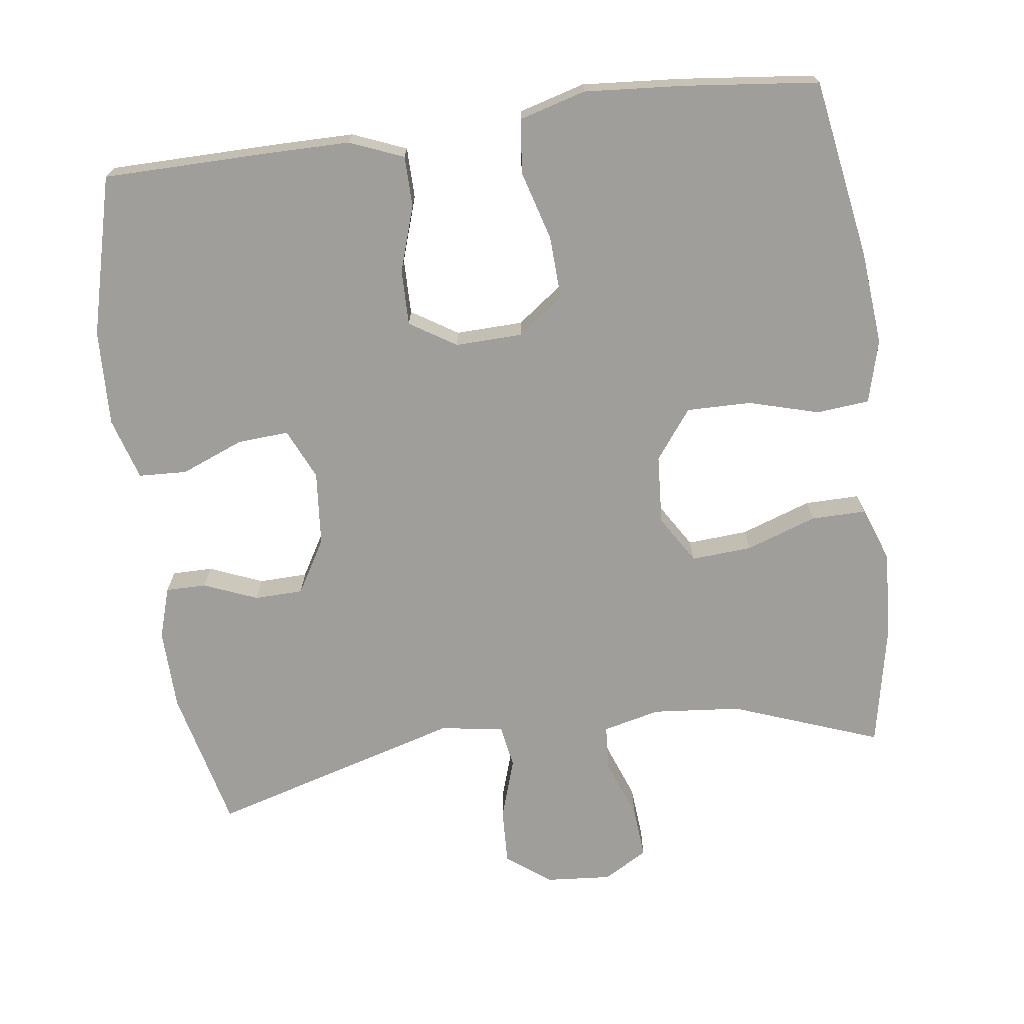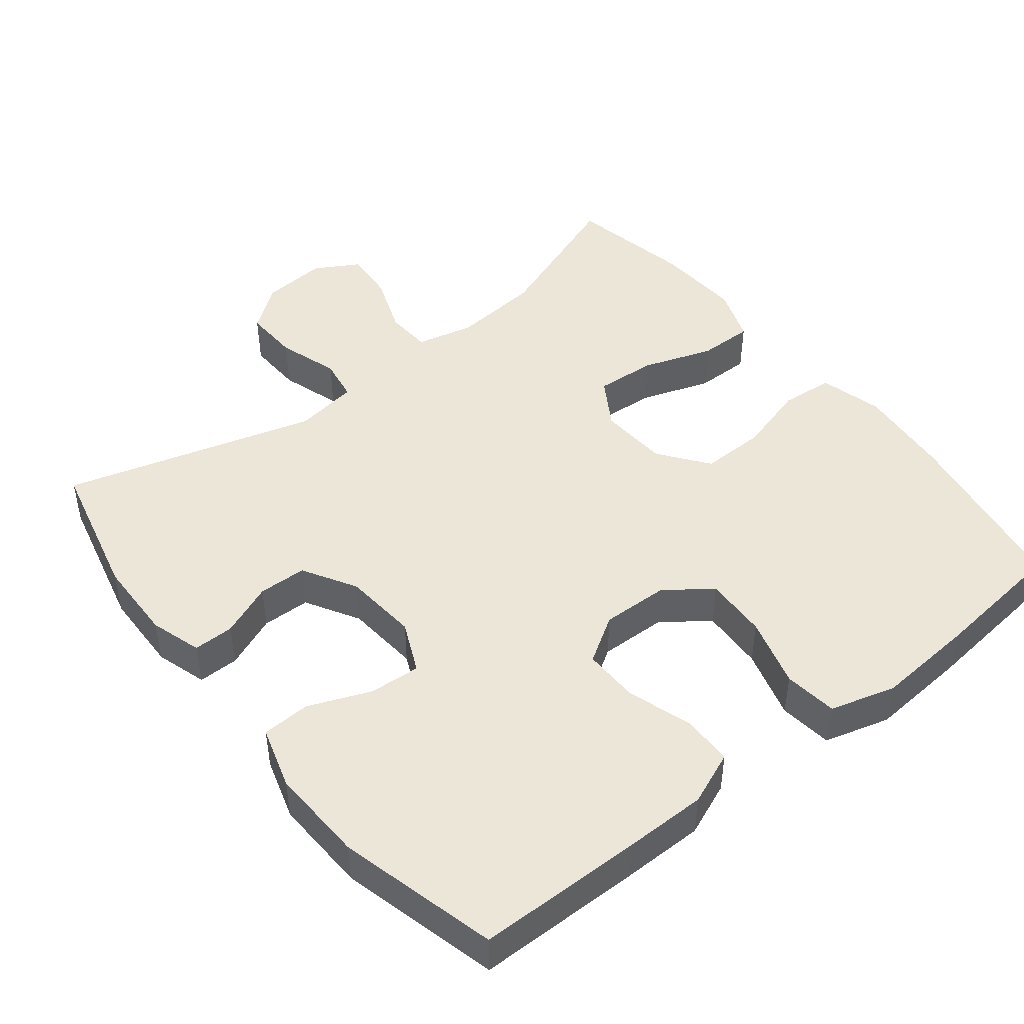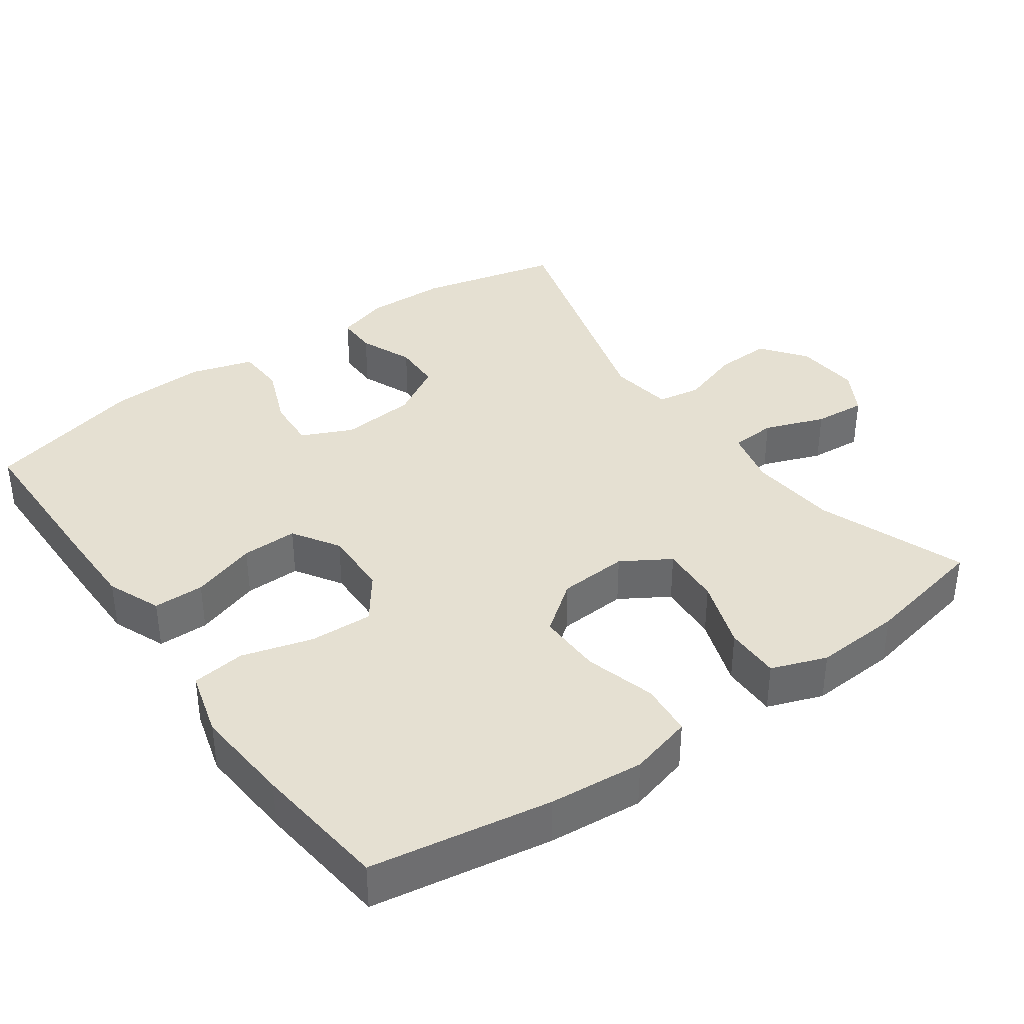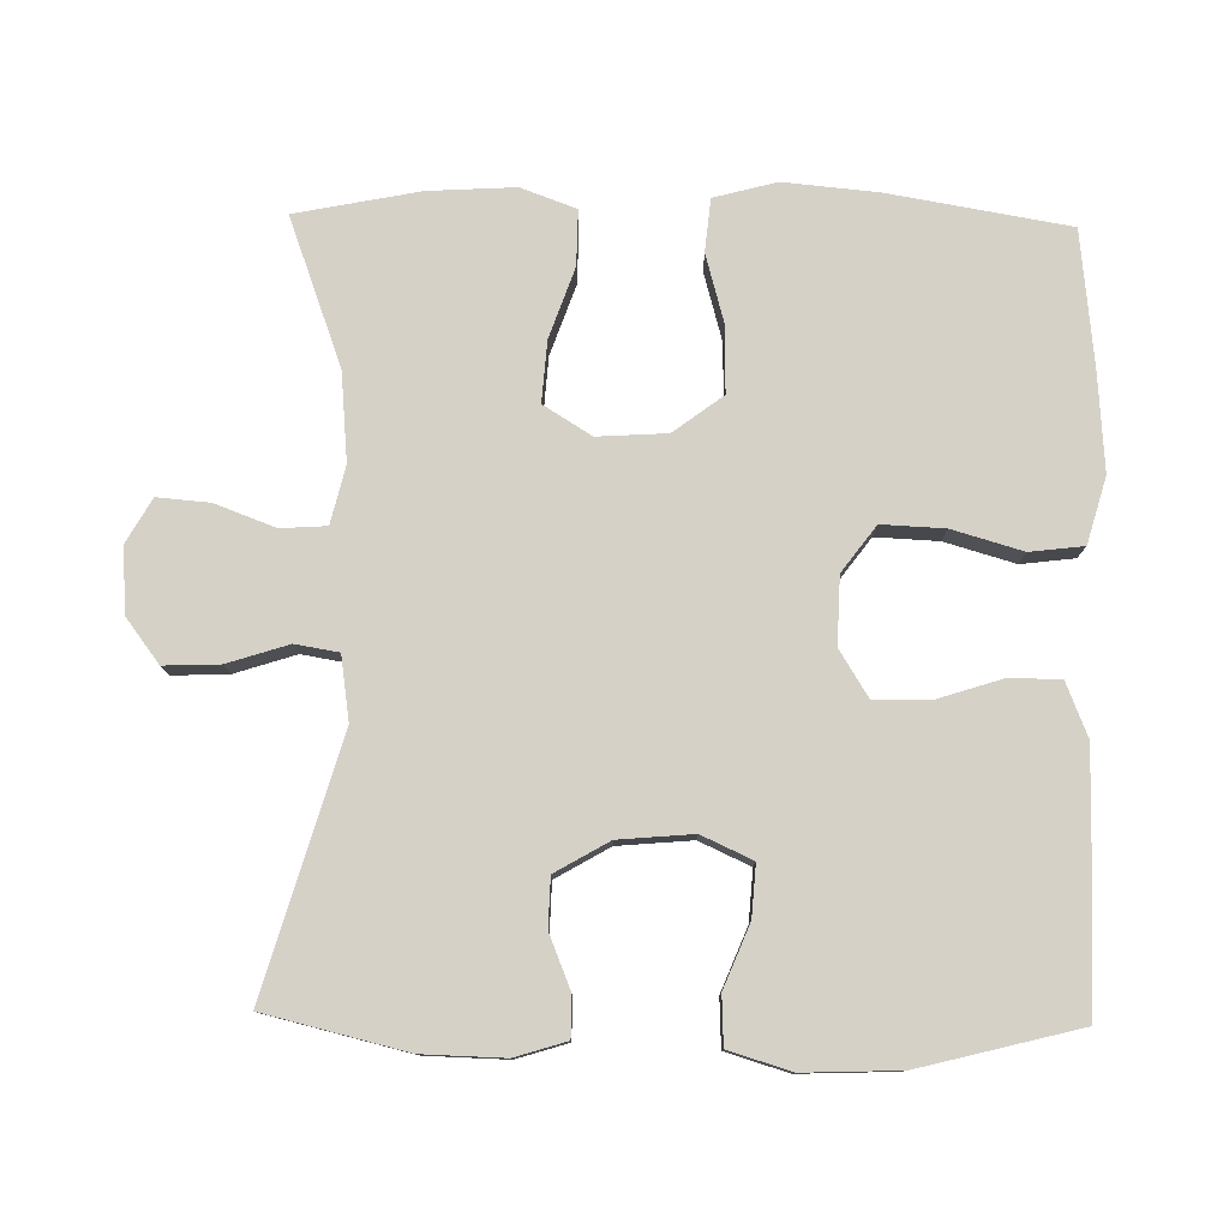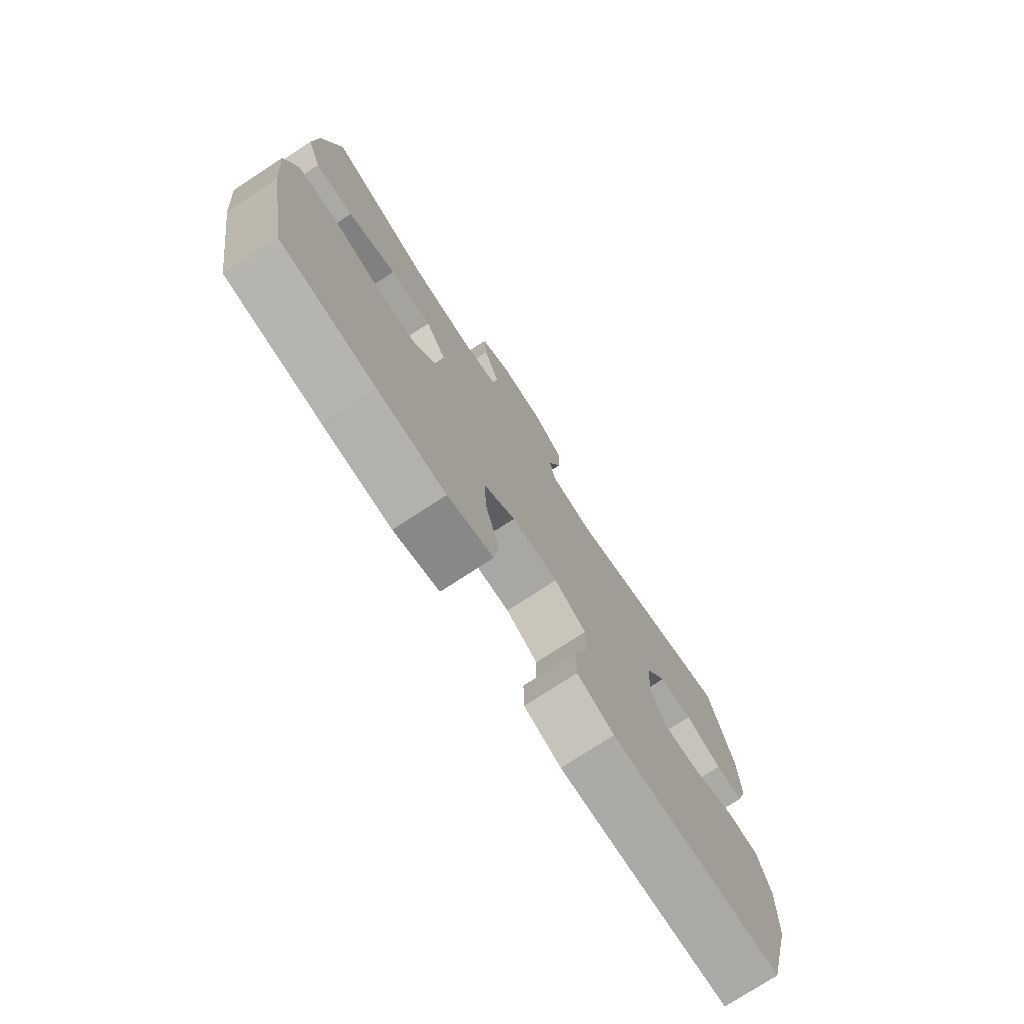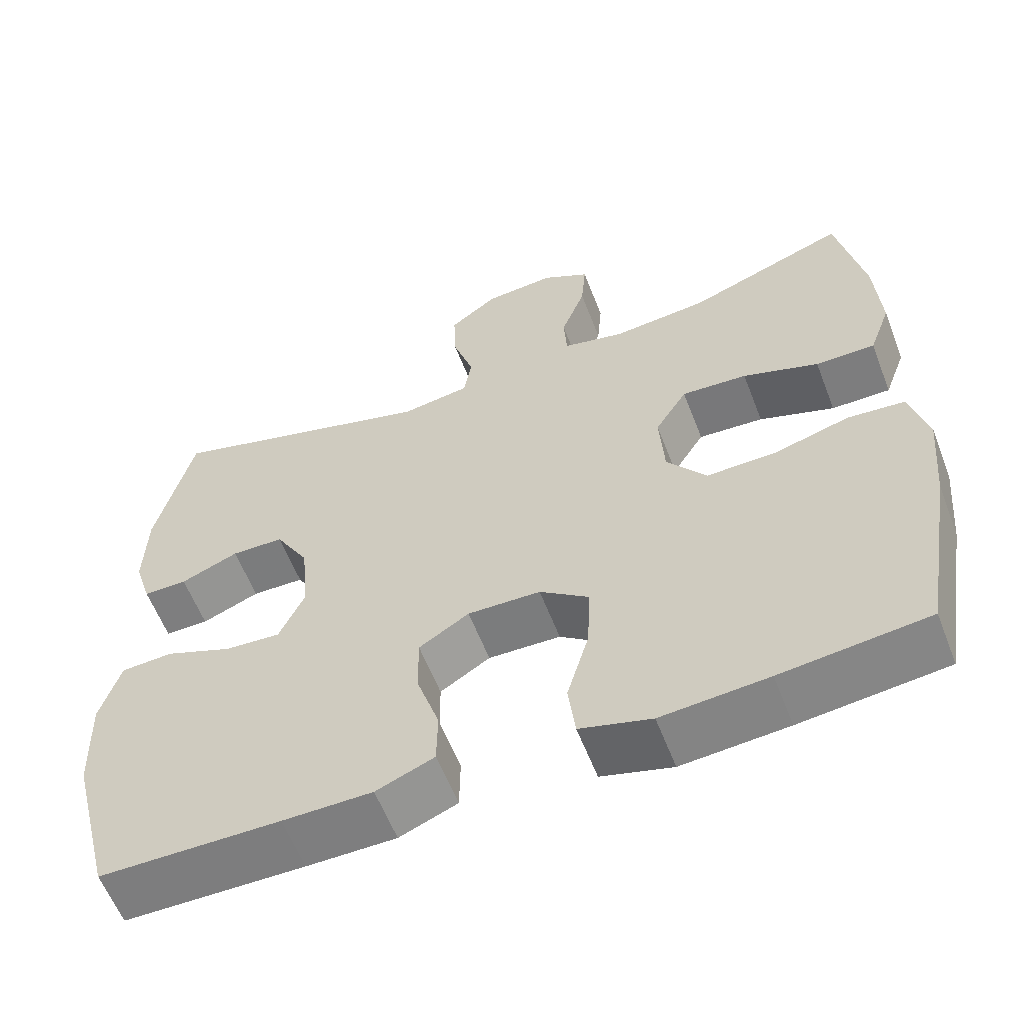
<metadata>
{"format":"obj","ext":"obj","renderer":"f3d","projection":"perspective","resolution":1024,"background":"white","views":[{"elev":-70.8,"azim":-172.5,"up":"+Y"},{"elev":46.5,"azim":141.5,"up":"+Y"},{"elev":37.7,"azim":-125.7,"up":"+Y"},{"elev":78.7,"azim":91.0,"up":"+Y"},{"elev":-76.0,"azim":-56.9,"up":"+Z"},{"elev":-59.5,"azim":-158.9,"up":"+Z"}]}
</metadata>
<code>
v 0.5 0.07 0.5
v 0.547 0.07 0.305
v 0.55 0.07 0.192
v 0.528 0.07 0.121
v 0.472 0.07 0.121
v 0.398 0.07 0.151
v 0.331 0.07 0.149
v 0.288 0.07 0.075
v 0.279 0.07 -0.028
v 0.311 0.07 -0.098
v 0.382 0.07 -0.093
v 0.468 0.07 -0.058
v 0.535 0.07 -0.061
v 0.561 0.07 -0.147
v 0.556 0.07 -0.28
v 0.5 0.07 -0.5
v 0.27 0.07 -0.503
v 0.156 0.07 -0.503
v 0.082 0.07 -0.473
v 0.081 0.07 -0.403
v 0.11 0.07 -0.313
v 0.111 0.07 -0.236
v 0.047 0.07 -0.196
v -0.046 0.07 -0.199
v -0.109 0.07 -0.246
v -0.105 0.07 -0.333
v -0.077 0.07 -0.43
v -0.086 0.07 -0.504
v -0.177 0.07 -0.53
v -0.313 0.07 -0.52
v -0.5 0.07 -0.5
v -0.542 0.07 -0.252
v -0.554 0.07 -0.122
v -0.531 0.07 -0.035
v -0.458 0.07 -0.028
v -0.361 0.07 -0.055
v -0.272 0.07 -0.056
v -0.221 0.07 0.012
v -0.215 0.07 0.108
v -0.256 0.07 0.174
v -0.34 0.07 0.168
v -0.437 0.07 0.134
v -0.513 0.07 0.133
v -0.541 0.07 0.209
v -0.534 0.07 0.329
v -0.5 0.07 0.5
v -0.296 0.07 0.425
v -0.174 0.07 0.414
v -0.095 0.07 0.433
v -0.091 0.07 0.496
v -0.122 0.07 0.579
v -0.128 0.07 0.651
v -0.067 0.07 0.686
v 0.023 0.07 0.679
v 0.084 0.07 0.633
v 0.081 0.07 0.556
v 0.054 0.07 0.472
v 0.064 0.07 0.412
v 0.152 0.07 0.399
v 0.5 0 0.5
v 0.547 0 0.305
v 0.55 0 0.192
v 0.528 0 0.121
v 0.472 0 0.121
v 0.398 0 0.151
v 0.331 0 0.149
v 0.288 0 0.075
v 0.279 0 -0.028
v 0.311 0 -0.098
v 0.382 0 -0.093
v 0.468 0 -0.058
v 0.535 0 -0.061
v 0.561 0 -0.147
v 0.556 0 -0.28
v 0.5 0 -0.5
v 0.27 0 -0.503
v 0.156 0 -0.503
v 0.082 0 -0.473
v 0.081 0 -0.403
v 0.11 0 -0.313
v 0.111 0 -0.236
v 0.047 0 -0.196
v -0.046 0 -0.199
v -0.109 0 -0.246
v -0.105 0 -0.333
v -0.077 0 -0.43
v -0.086 0 -0.504
v -0.177 0 -0.53
v -0.313 0 -0.52
v -0.5 0 -0.5
v -0.542 0 -0.252
v -0.554 0 -0.122
v -0.531 0 -0.035
v -0.458 0 -0.028
v -0.361 0 -0.055
v -0.272 0 -0.056
v -0.221 0 0.012
v -0.215 0 0.108
v -0.256 0 0.174
v -0.34 0 0.168
v -0.437 0 0.134
v -0.513 0 0.133
v -0.541 0 0.209
v -0.534 0 0.329
v -0.5 0 0.5
v -0.296 0 0.425
v -0.174 0 0.414
v -0.095 0 0.433
v -0.091 0 0.496
v -0.122 0 0.579
v -0.128 0 0.651
v -0.067 0 0.686
v 0.023 0 0.679
v 0.084 0 0.633
v 0.081 0 0.556
v 0.054 0 0.472
v 0.064 0 0.412
v 0.152 0 0.399
f 54 55 56 57
f 52 53 54 57
f 50 51 52 57
f 49 50 57 58
f 48 49 58 59
f 44 45 46 47
f 44 47 48
f 41 42 43 44
f 40 41 44 48
f 39 40 48 59
f 33 34 35 36
f 33 36 37
f 32 33 37
f 31 32 37
f 30 31 37 38
f 26 27 28 29
f 25 26 29 30
f 18 19 20 21
f 18 21 22
f 17 18 22
f 16 17 22
f 15 16 22
f 14 15 22 23
f 11 12 13 14
f 10 11 14 23
f 3 4 5 6
f 3 6 7
f 2 3 7
f 1 2 7
f 38 39 59 1
f 25 30 38
f 24 25 38 1
f 9 10 23 24
f 8 9 24
f 1 7 8 24
f 116 115 114 113
f 116 113 112 111
f 116 111 110 109
f 117 116 109 108
f 118 117 108 107
f 106 105 104 103
f 107 106 103
f 103 102 101 100
f 107 103 100 99
f 118 107 99 98
f 95 94 93 92
f 96 95 92
f 96 92 91
f 96 91 90
f 97 96 90 89
f 88 87 86 85
f 89 88 85 84
f 80 79 78 77
f 81 80 77
f 81 77 76
f 81 76 75
f 81 75 74
f 82 81 74 73
f 73 72 71 70
f 82 73 70 69
f 65 64 63 62
f 66 65 62
f 66 62 61
f 66 61 60
f 60 118 98 97
f 97 89 84
f 60 97 84 83
f 83 82 69 68
f 83 68 67
f 83 67 66 60
f 1 60 61 2
f 2 61 62 3
f 3 62 63 4
f 4 63 64 5
f 5 64 65 6
f 6 65 66 7
f 7 66 67 8
f 8 67 68 9
f 9 68 69 10
f 10 69 70 11
f 11 70 71 12
f 12 71 72 13
f 13 72 73 14
f 14 73 74 15
f 15 74 75 16
f 16 75 76 17
f 17 76 77 18
f 18 77 78 19
f 19 78 79 20
f 20 79 80 21
f 21 80 81 22
f 22 81 82 23
f 23 82 83 24
f 24 83 84 25
f 25 84 85 26
f 26 85 86 27
f 27 86 87 28
f 28 87 88 29
f 29 88 89 30
f 30 89 90 31
f 31 90 91 32
f 32 91 92 33
f 33 92 93 34
f 34 93 94 35
f 35 94 95 36
f 36 95 96 37
f 37 96 97 38
f 38 97 98 39
f 39 98 99 40
f 40 99 100 41
f 41 100 101 42
f 42 101 102 43
f 43 102 103 44
f 44 103 104 45
f 45 104 105 46
f 46 105 106 47
f 47 106 107 48
f 48 107 108 49
f 49 108 109 50
f 50 109 110 51
f 51 110 111 52
f 52 111 112 53
f 53 112 113 54
f 54 113 114 55
f 55 114 115 56
f 56 115 116 57
f 57 116 117 58
f 58 117 118 59
f 59 118 60 1

</code>
